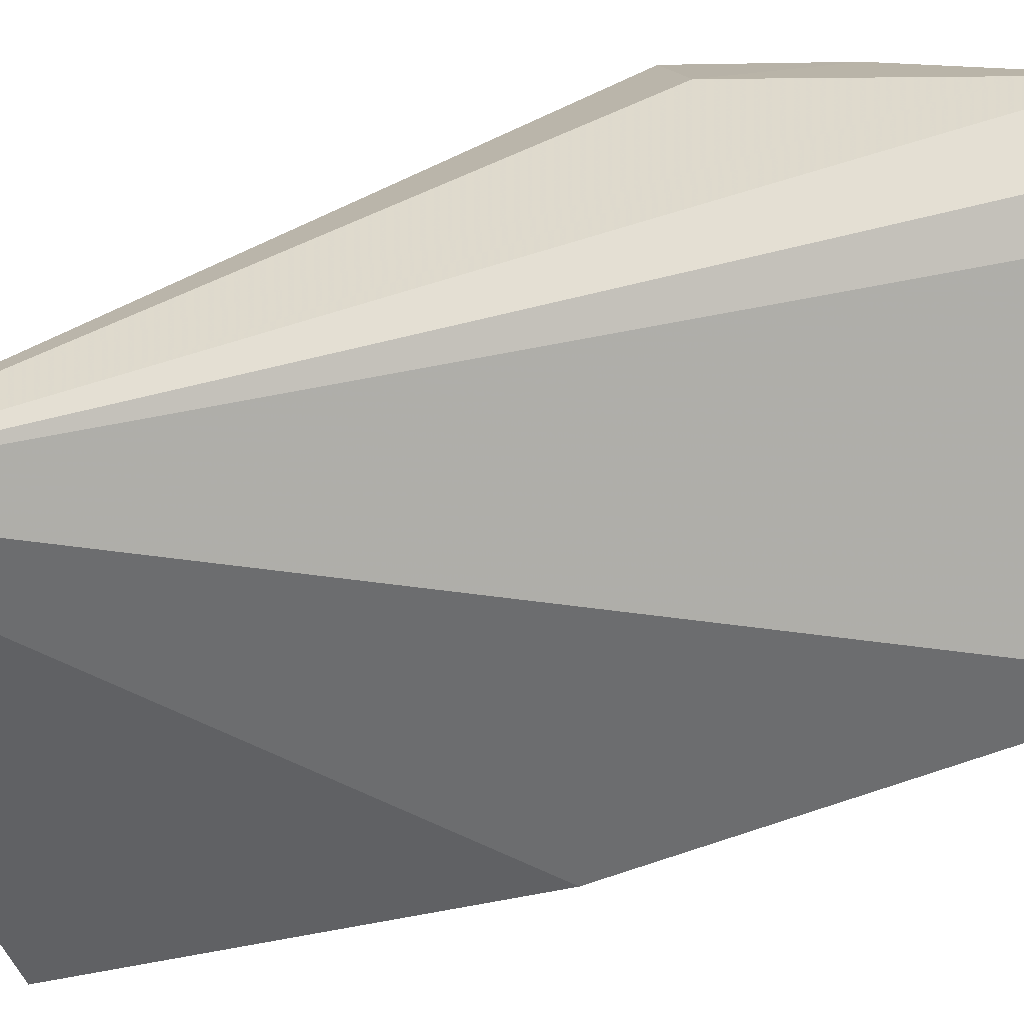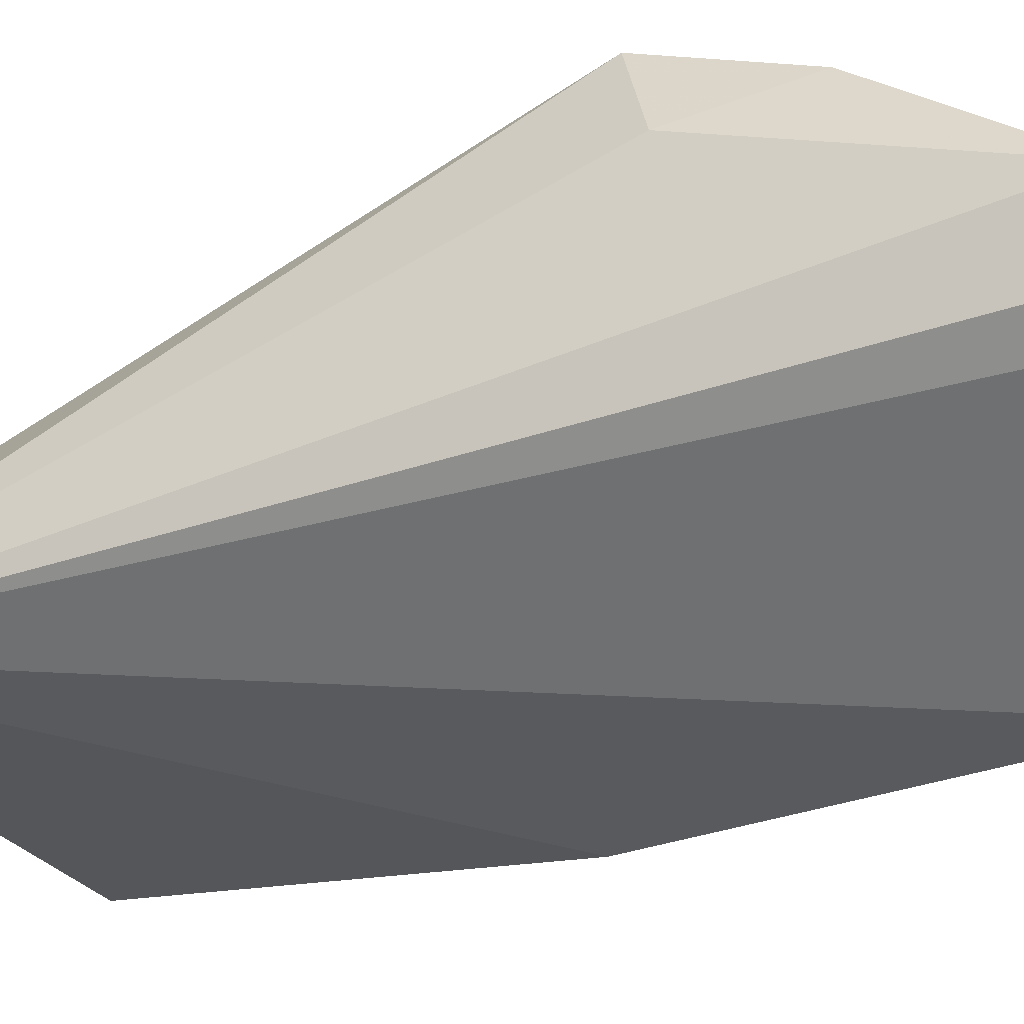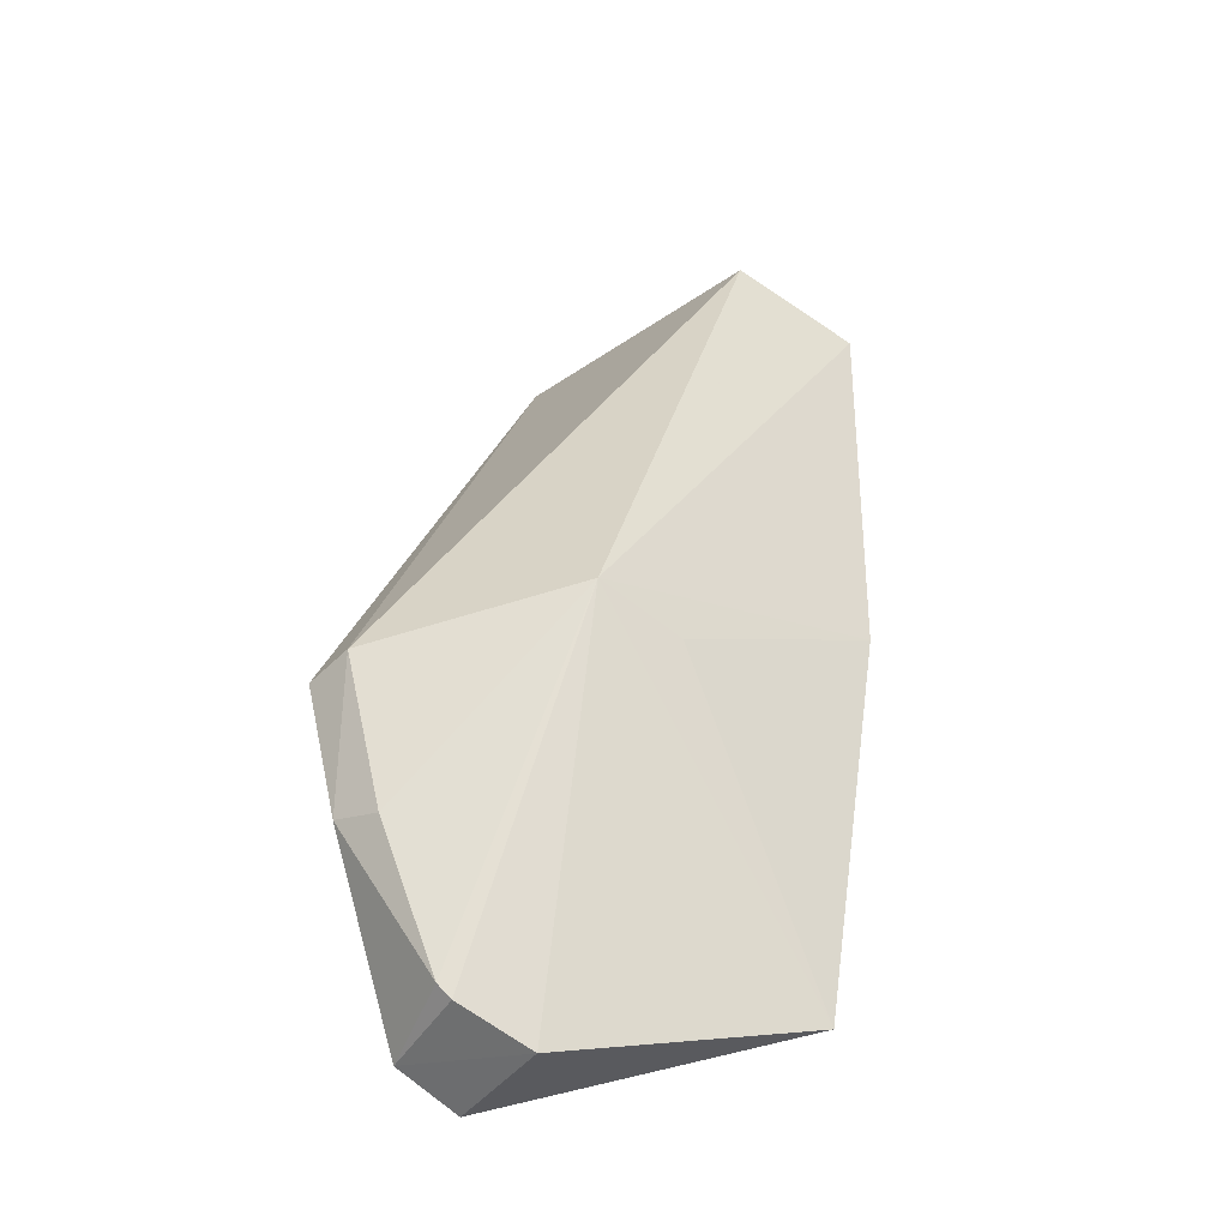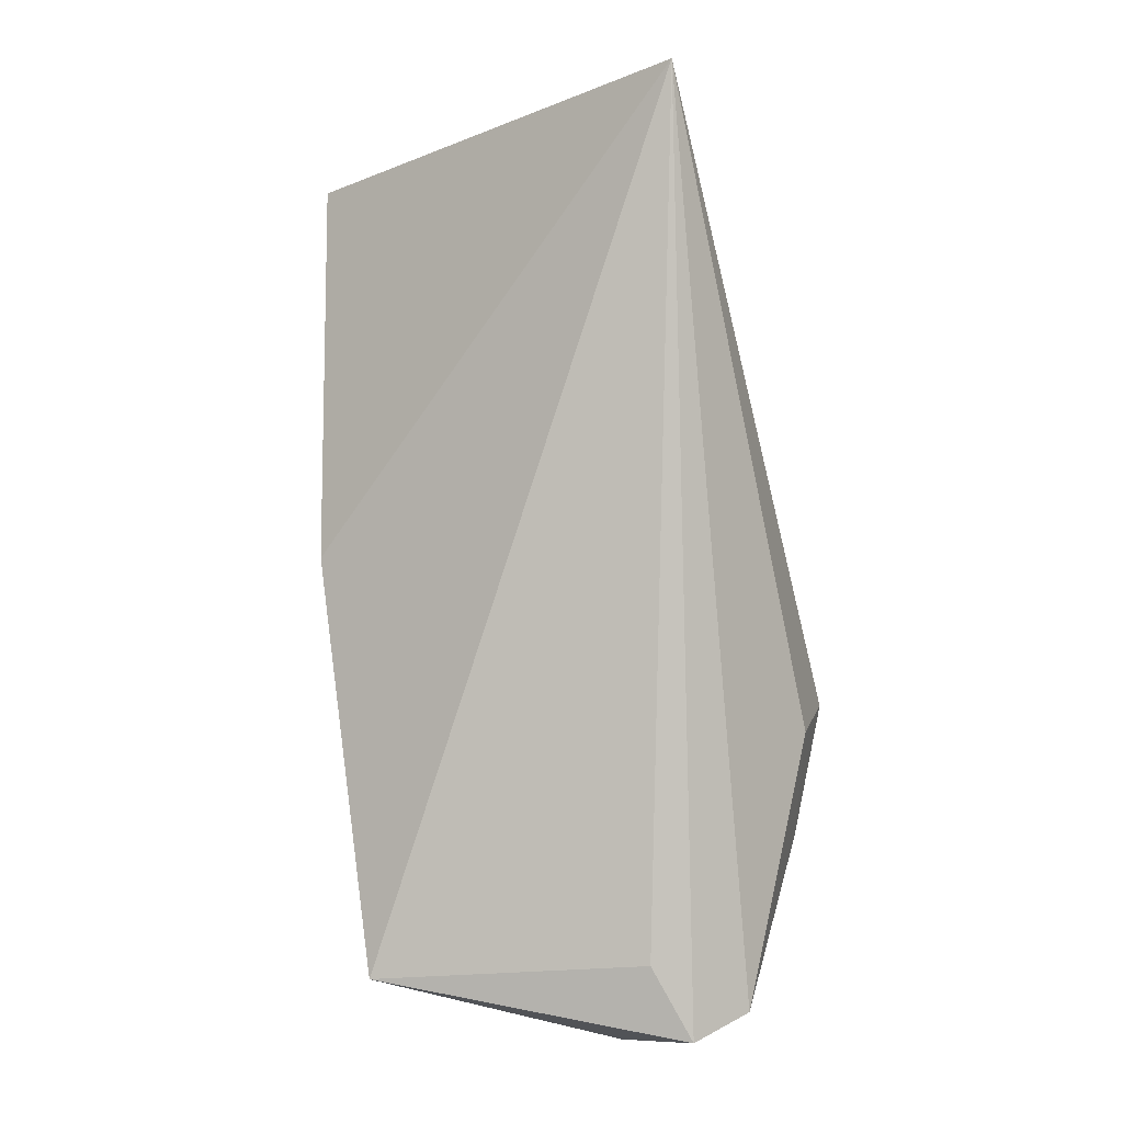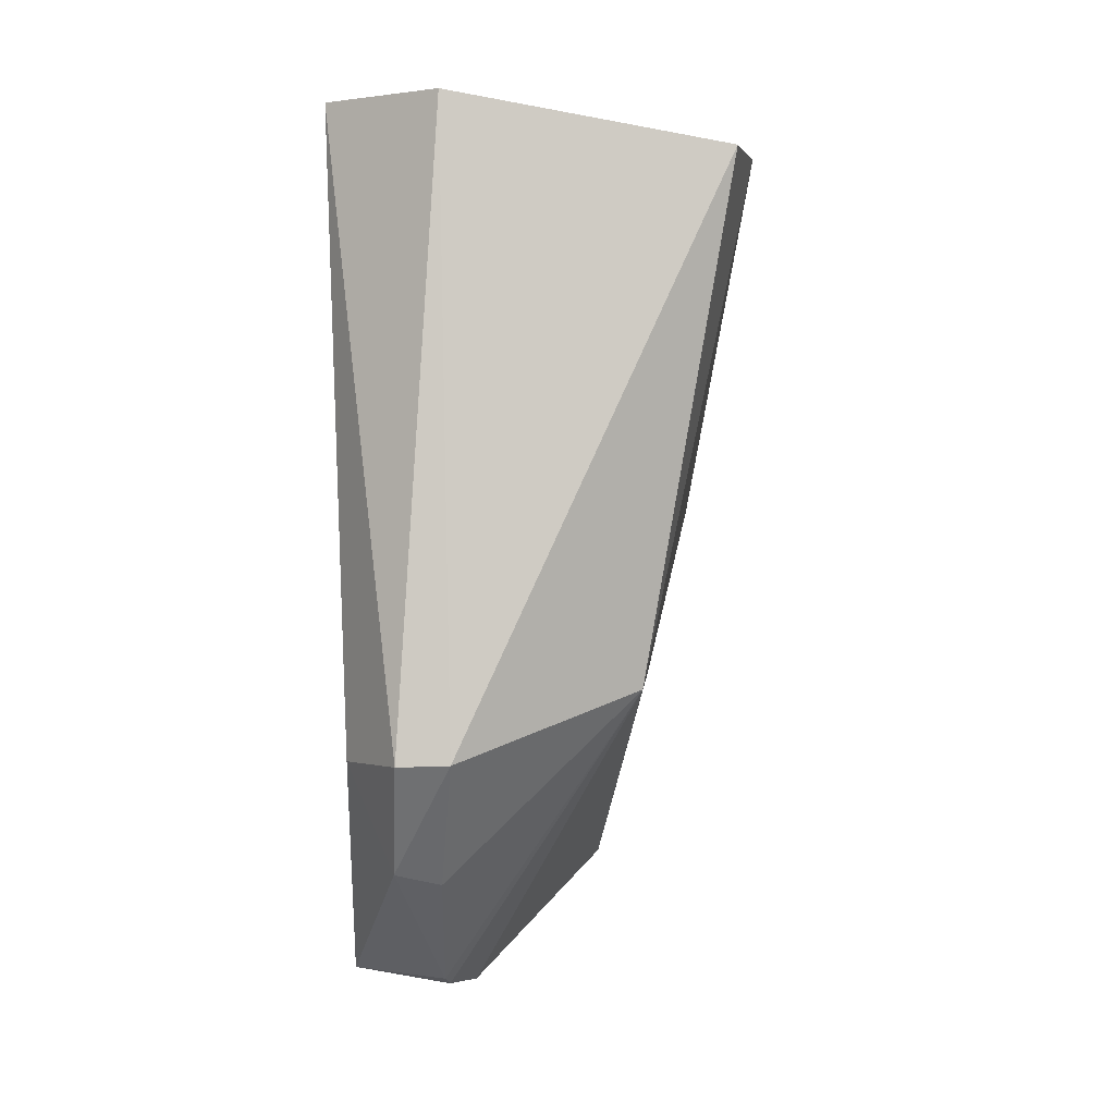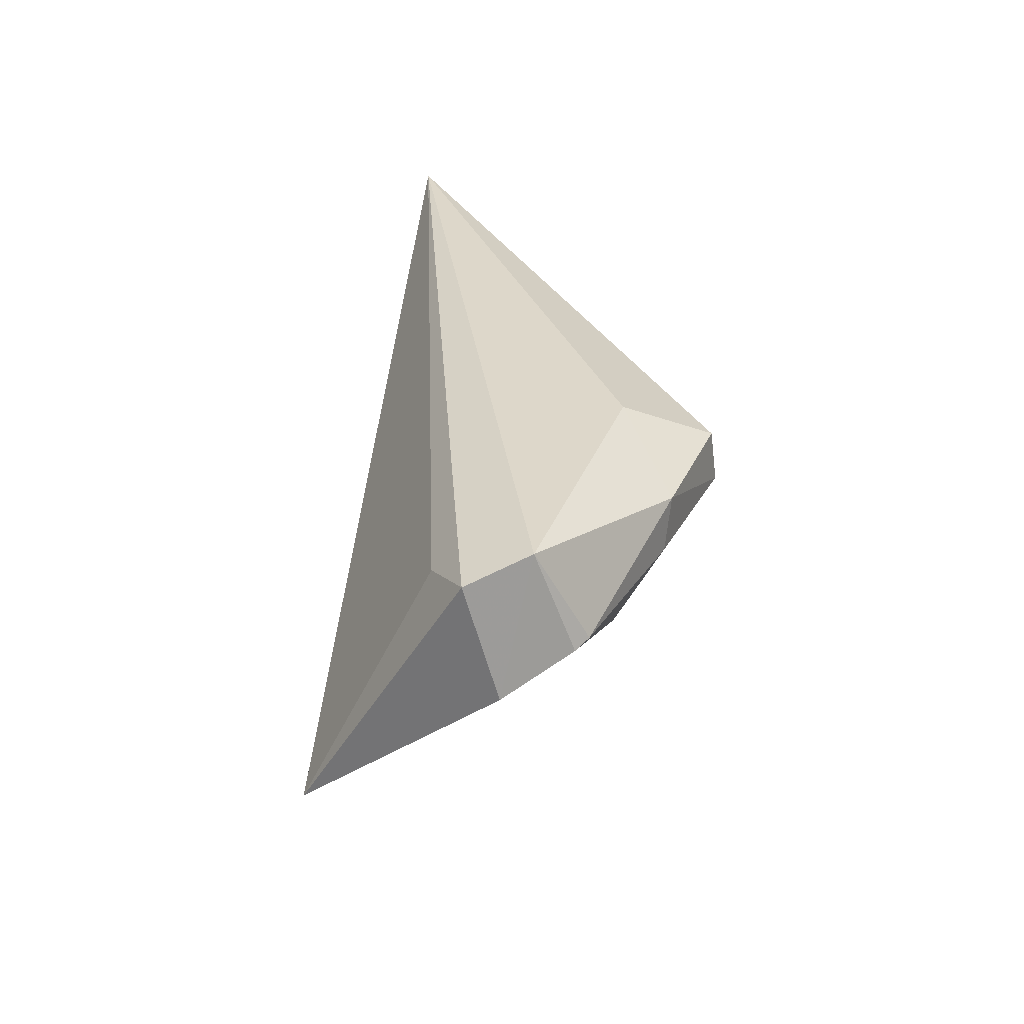
<metadata>
{"format":"obj","ext":"obj","renderer":"f3d","projection":"perspective","resolution":1024,"background":"white","views":[{"elev":-57.9,"azim":-76.5,"up":"+Z"},{"elev":-35.7,"azim":-70.0,"up":"+Z"},{"elev":-50.5,"azim":30.6,"up":"+Y"},{"elev":-3.5,"azim":-148.2,"up":"+Y"},{"elev":14.6,"azim":-15.5,"up":"+Y"},{"elev":-59.2,"azim":-98.4,"up":"+Y"}]}
</metadata>
<code>
v -0.003419 0.0007041 0.07512
v -0.002565 -0.02 0.06573
v -0.0002958 -0.0005104 0.06896
v -0.02236 0.002577 0.06646
v -0.02214 -0.03393 0.07949
v -0.01777 0.003449 0.07226
v -0.009369 -0.02556 0.07928
v -0.02157 -0.04303 0.06972
v -0.01992 -0.02736 0.08262
v -0.02392 -0.02868 0.07708
v -0.007059 -0.04045 0.06399
v -0.01884 -0.0416 0.07581
v -0.02245 -0.02744 0.08191
v -0.02299 -0.04186 0.07267
v -0.01997 -0.03944 0.06848
v -0.007683 -0.02617 0.07488
v -0.01974 -0.03473 0.0795
v -0.01632 -0.04363 0.07214
v -0.01845 -0.04221 0.07521
f 3 2 4
f 6 1 3
f 6 3 4
f 7 2 3
f 7 3 1
f 9 1 6
f 9 7 1
f 11 4 2
f 13 9 6
f 13 6 4
f 13 4 10
f 13 10 5
f 13 5 9
f 14 5 10
f 14 12 5
f 14 10 4
f 14 4 8
f 15 11 8
f 15 8 4
f 15 4 11
f 16 11 2
f 16 2 7
f 16 7 11
f 17 9 5
f 17 5 12
f 17 12 7
f 17 7 9
f 18 11 7
f 18 8 11
f 18 14 8
f 19 18 7
f 19 7 12
f 19 12 14
f 19 14 18

</code>
